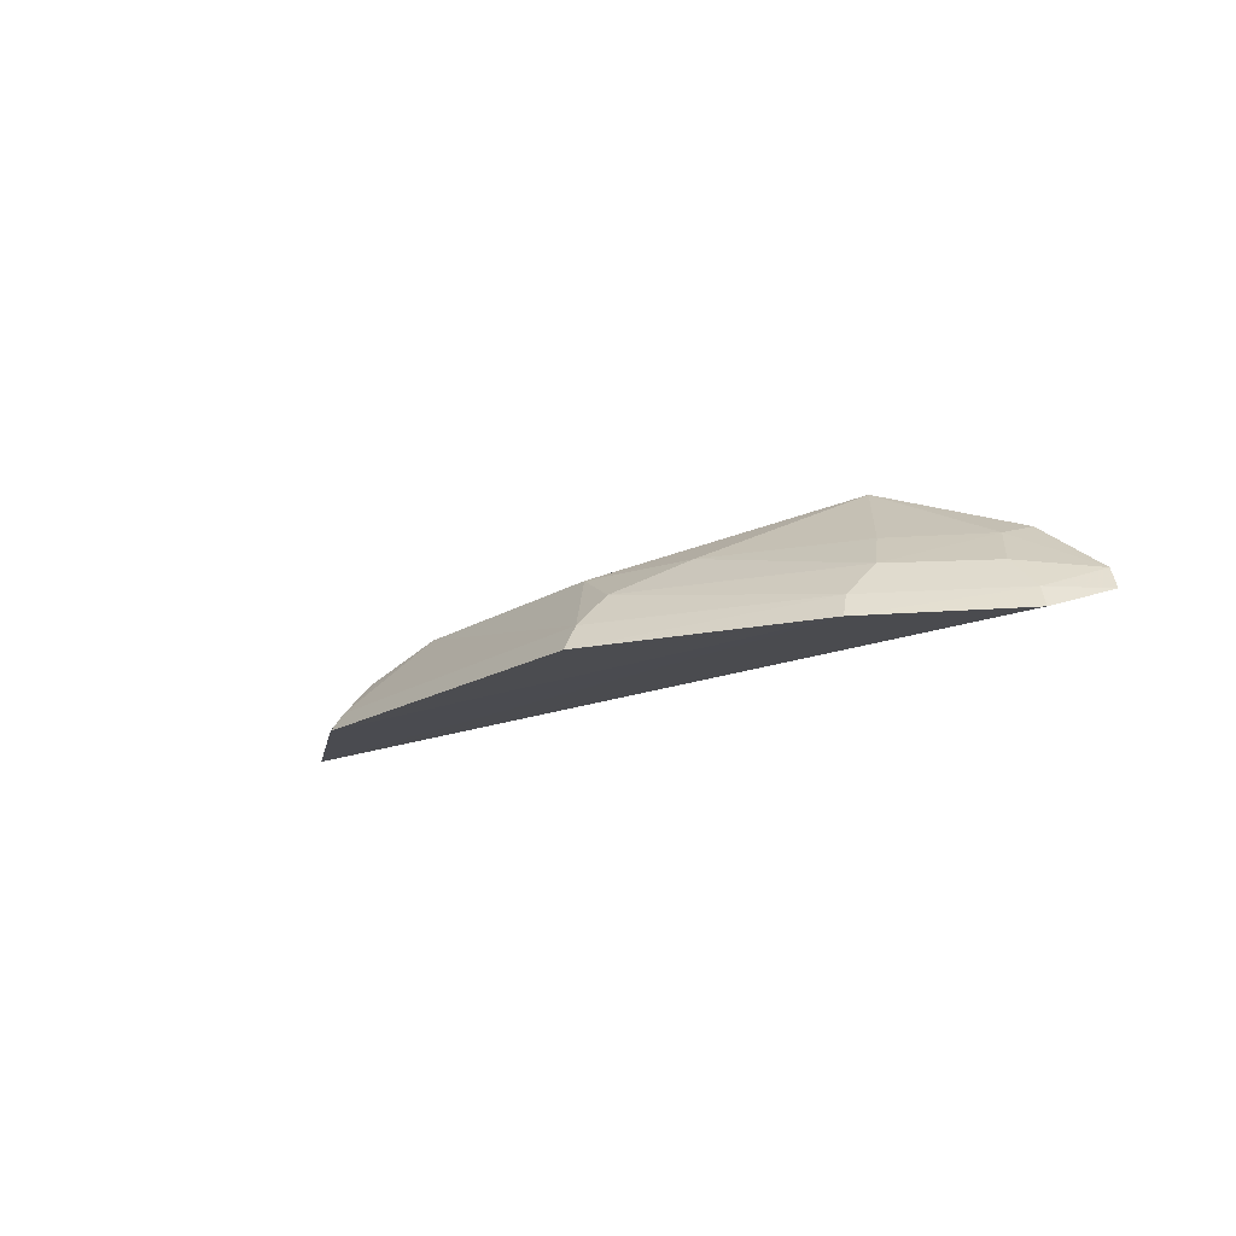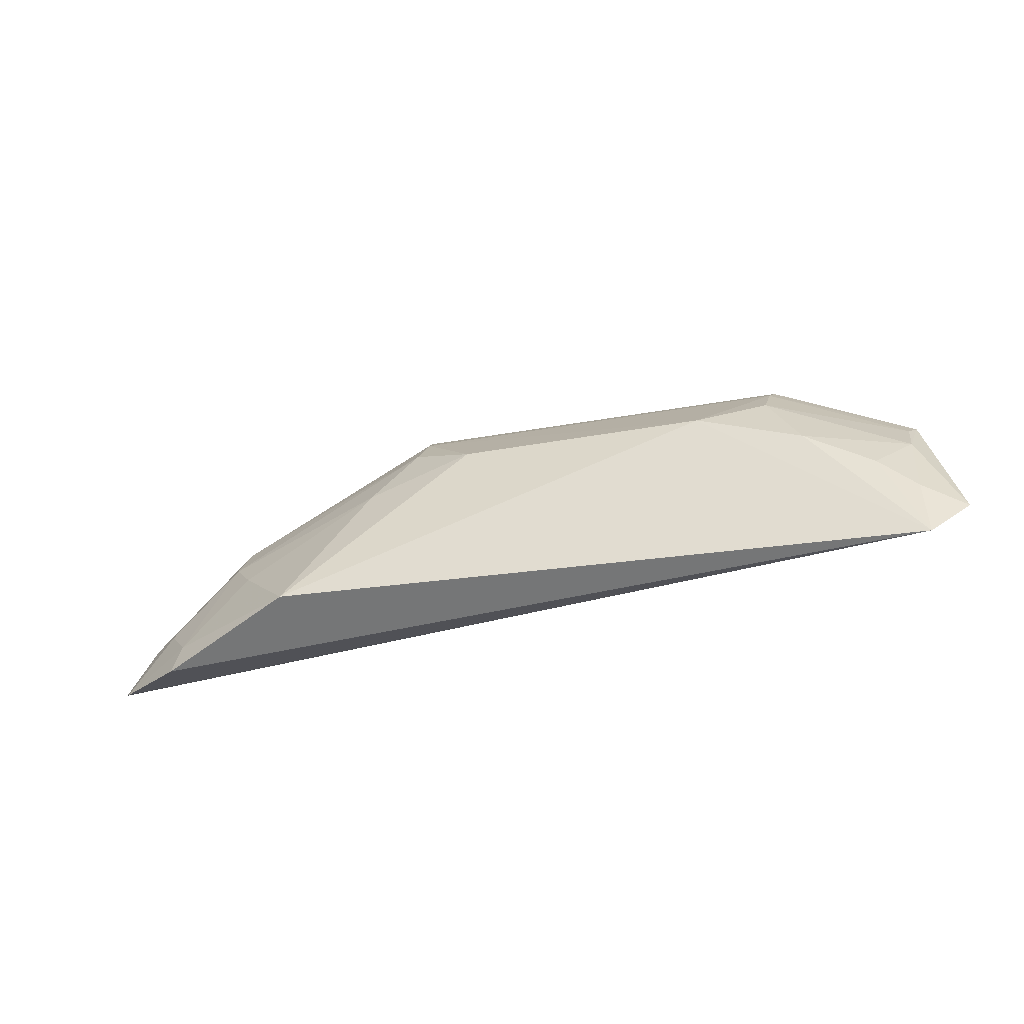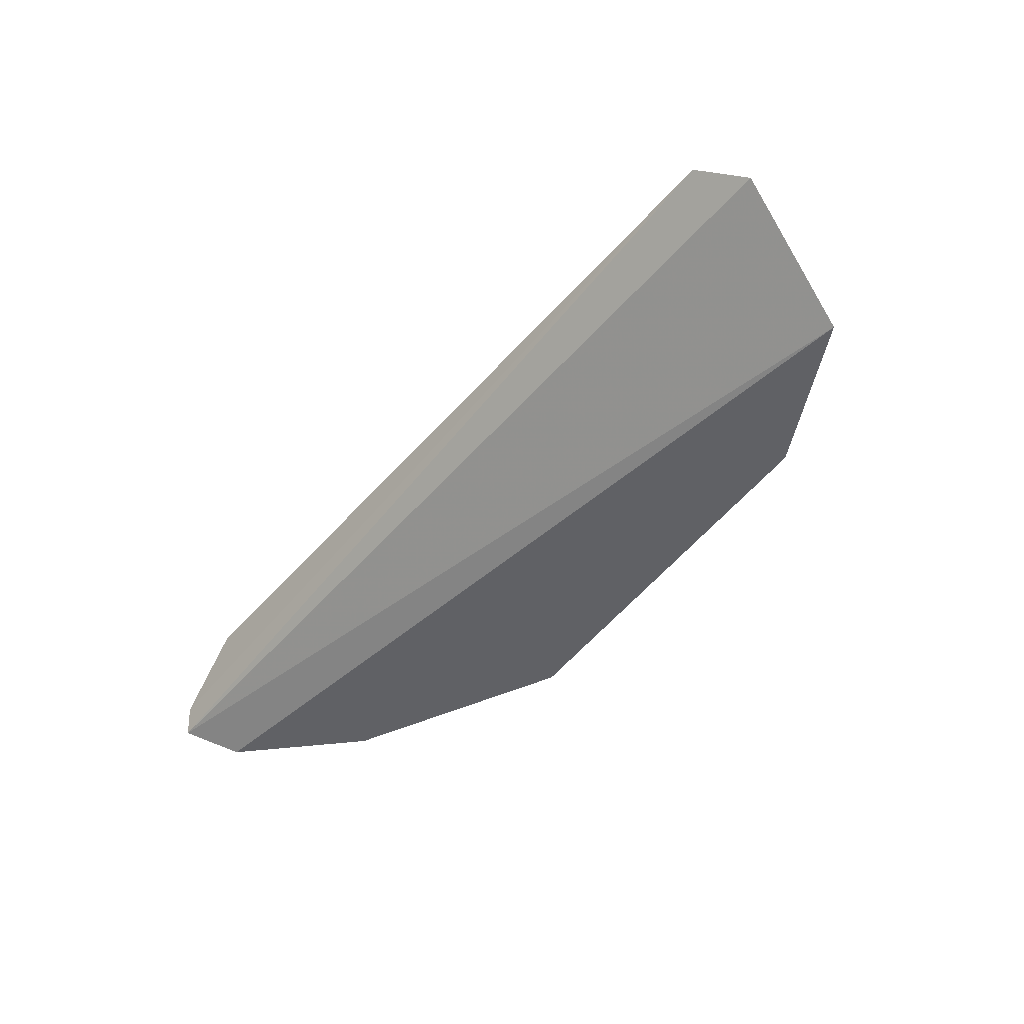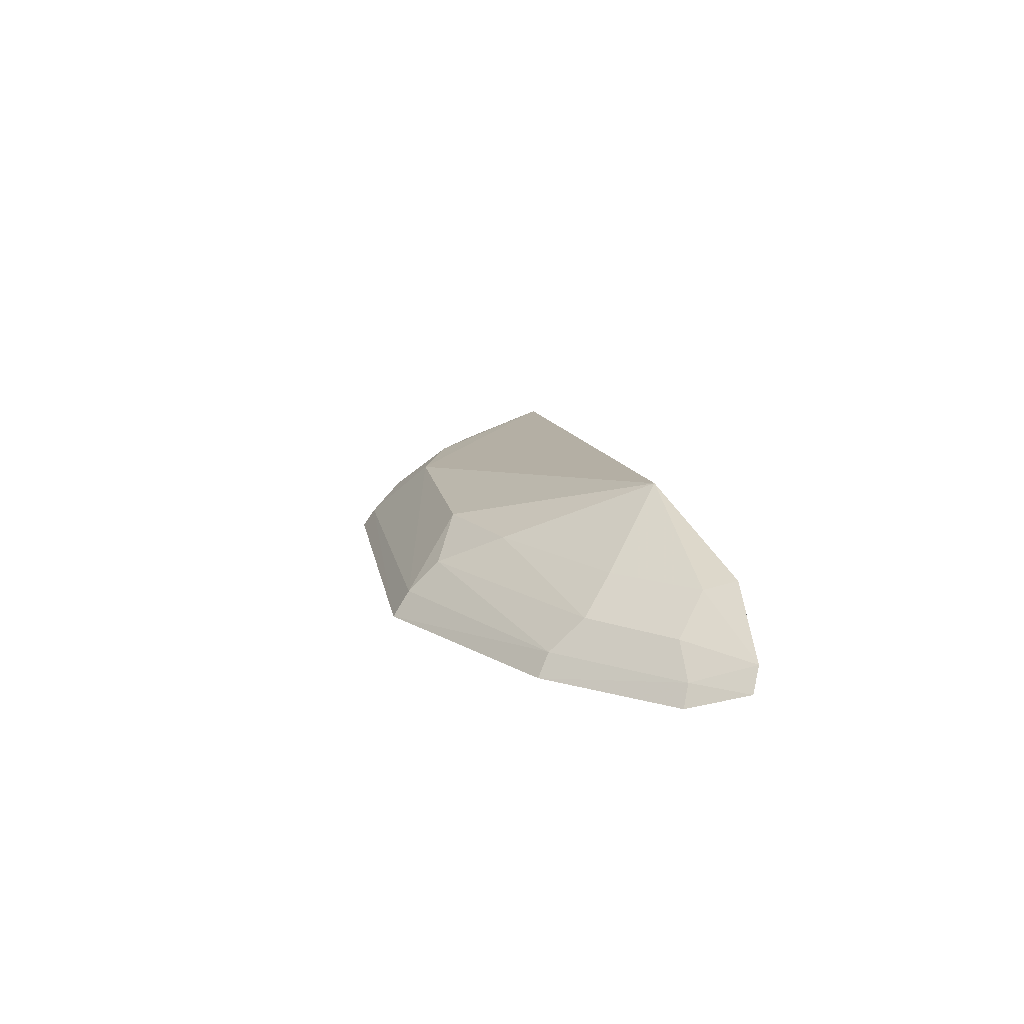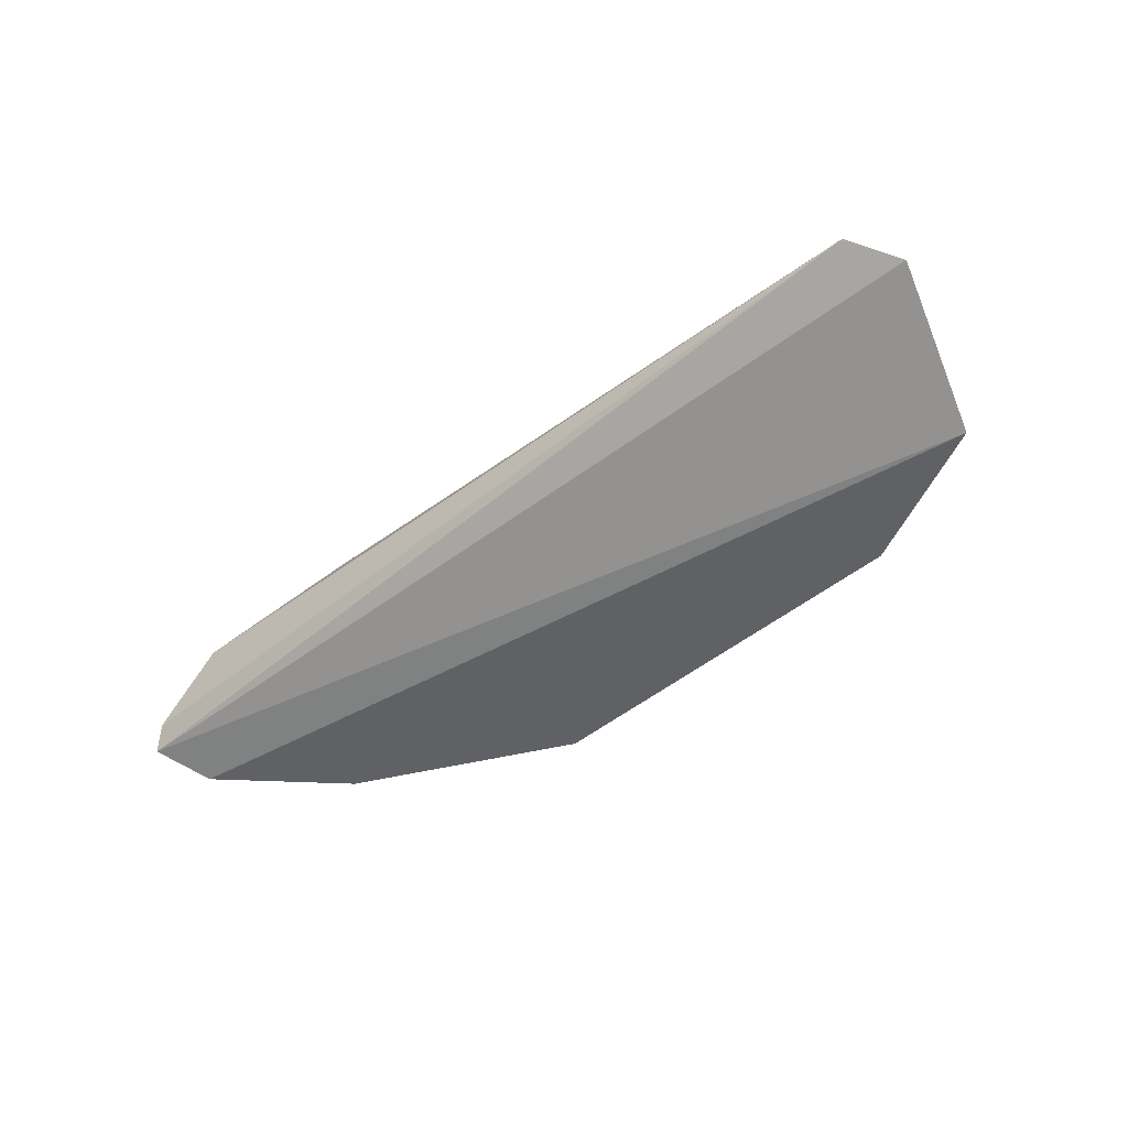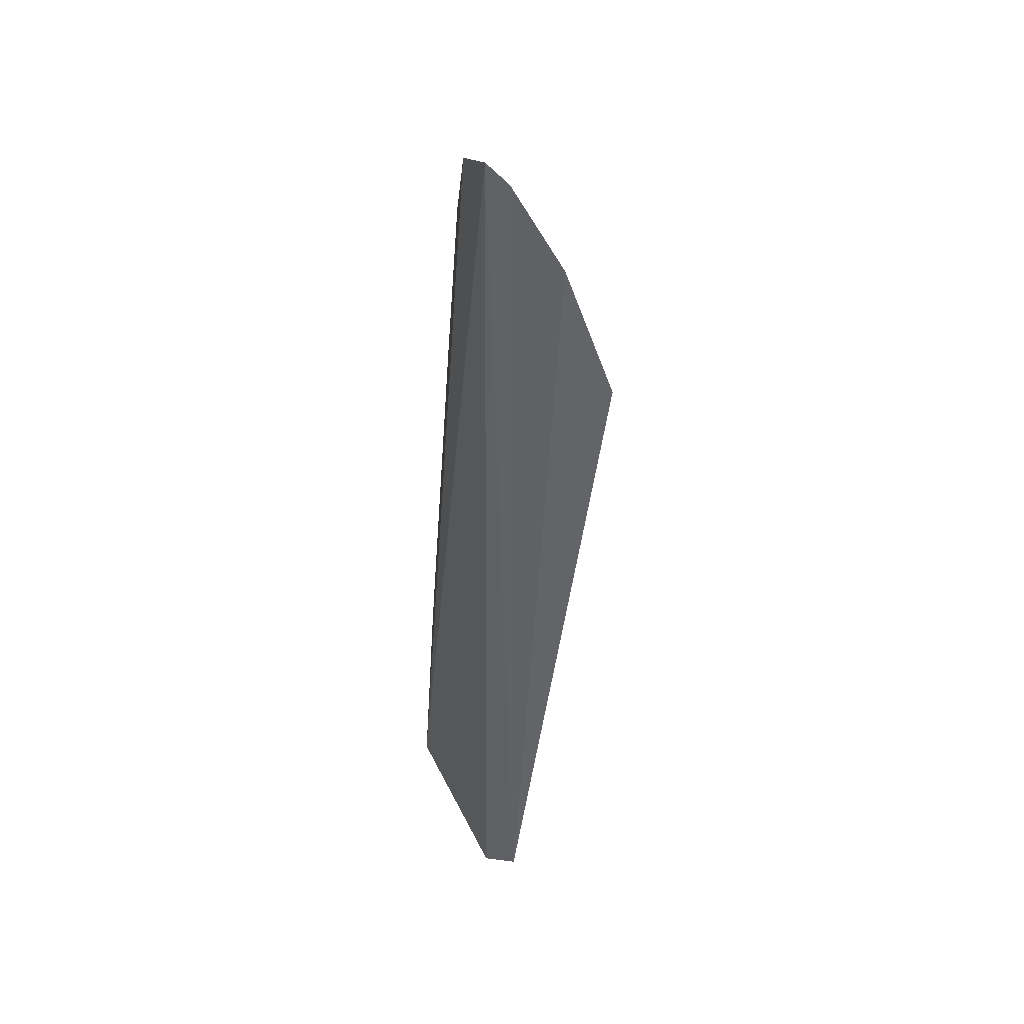
<metadata>
{"format":"obj","ext":"obj","renderer":"f3d","projection":"perspective","resolution":1024,"background":"white","views":[{"elev":-15.4,"azim":-126.6,"up":"+Z"},{"elev":-27.5,"azim":16.9,"up":"+Y"},{"elev":-49.3,"azim":53.4,"up":"+Z"},{"elev":13.4,"azim":-99.6,"up":"+Z"},{"elev":-45.2,"azim":43.1,"up":"+Z"},{"elev":-52.8,"azim":-94.3,"up":"+Y"}]}
</metadata>
<code>
v 0.01641 0.01667 0.08889
v 0.01808 0.0183 0.08757
v -0.004759 0.02438 0.08788
v -0.01754 0.02263 0.08391
v -0.02342 0.01532 0.0848
v 0.00959 0.02745 0.08402
v -0.01271 0.01663 0.09083
v -0.007961 0.0276 0.08395
v 0.01607 0.02434 0.08411
v 0.0112 0.02275 0.08783
v -0.01932 0.01479 0.08818
v -0.007695 0.02685 0.08505
v -0.02236 0.01777 0.08399
v 0.0161 0.01943 0.08792
v 0.009441 0.0255 0.08637
v 0.006413 0.02436 0.08785
v -0.02278 0.01492 0.08577
v -0.01715 0.02061 0.08627
v 0.009459 0.02689 0.08485
v -0.009575 0.02277 0.08789
v -0.01715 0.02211 0.08488
v 0.01433 0.02097 0.08779
v 0.01587 0.02242 0.08622
v -0.02185 0.01746 0.08488
v -0.01901 0.01615 0.08778
v 0.01576 0.02383 0.08492
v -0.007809 0.02549 0.08642
v -0.01584 0.01928 0.08777
v -0.0204 0.01747 0.08619
f 5 2 1
f 8 6 4
f 9 4 6
f 9 2 5
f 11 1 7
f 13 9 5
f 13 4 9
f 14 1 2
f 16 7 1
f 16 1 10
f 16 3 7
f 16 10 15
f 16 12 3
f 17 5 1
f 17 1 11
f 19 6 8
f 19 8 12
f 19 12 16
f 19 16 15
f 19 9 6
f 20 7 3
f 21 12 8
f 21 8 4
f 22 10 1
f 22 1 14
f 23 14 2
f 23 2 9
f 23 22 14
f 23 10 22
f 23 15 10
f 24 13 5
f 24 5 17
f 24 18 21
f 24 21 4
f 24 4 13
f 25 11 7
f 25 17 11
f 26 19 15
f 26 9 19
f 26 23 9
f 26 15 23
f 27 20 3
f 27 3 12
f 27 18 20
f 27 21 18
f 27 12 21
f 28 20 18
f 28 7 20
f 28 25 7
f 28 18 25
f 29 24 17
f 29 17 25
f 29 25 18
f 29 18 24

</code>
